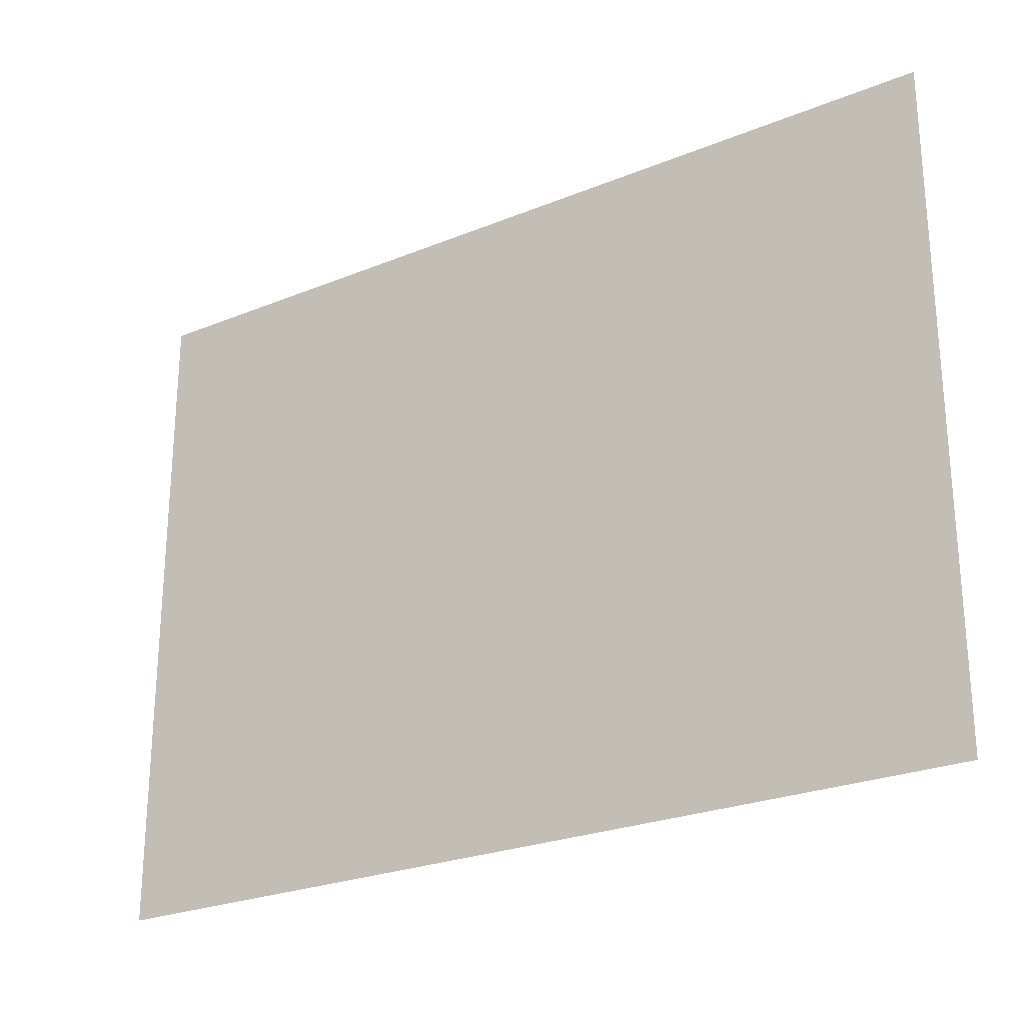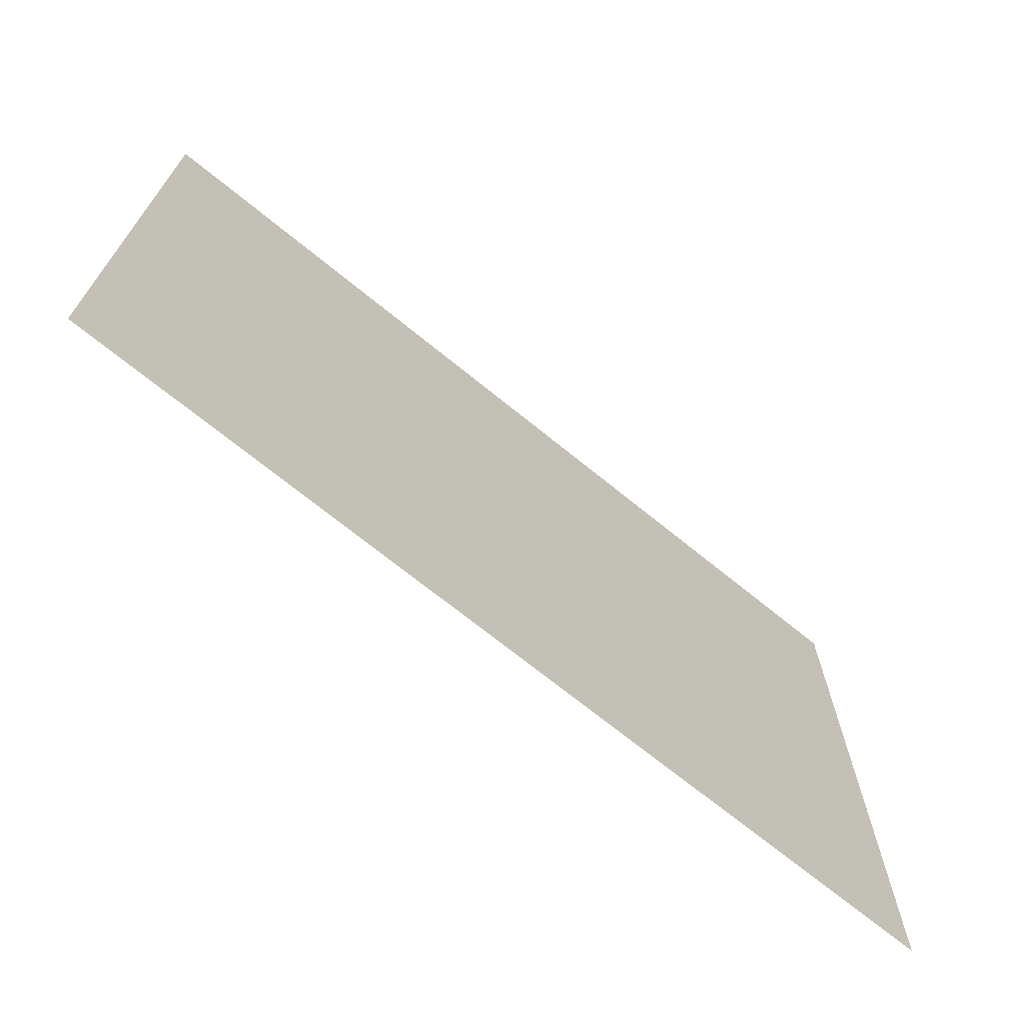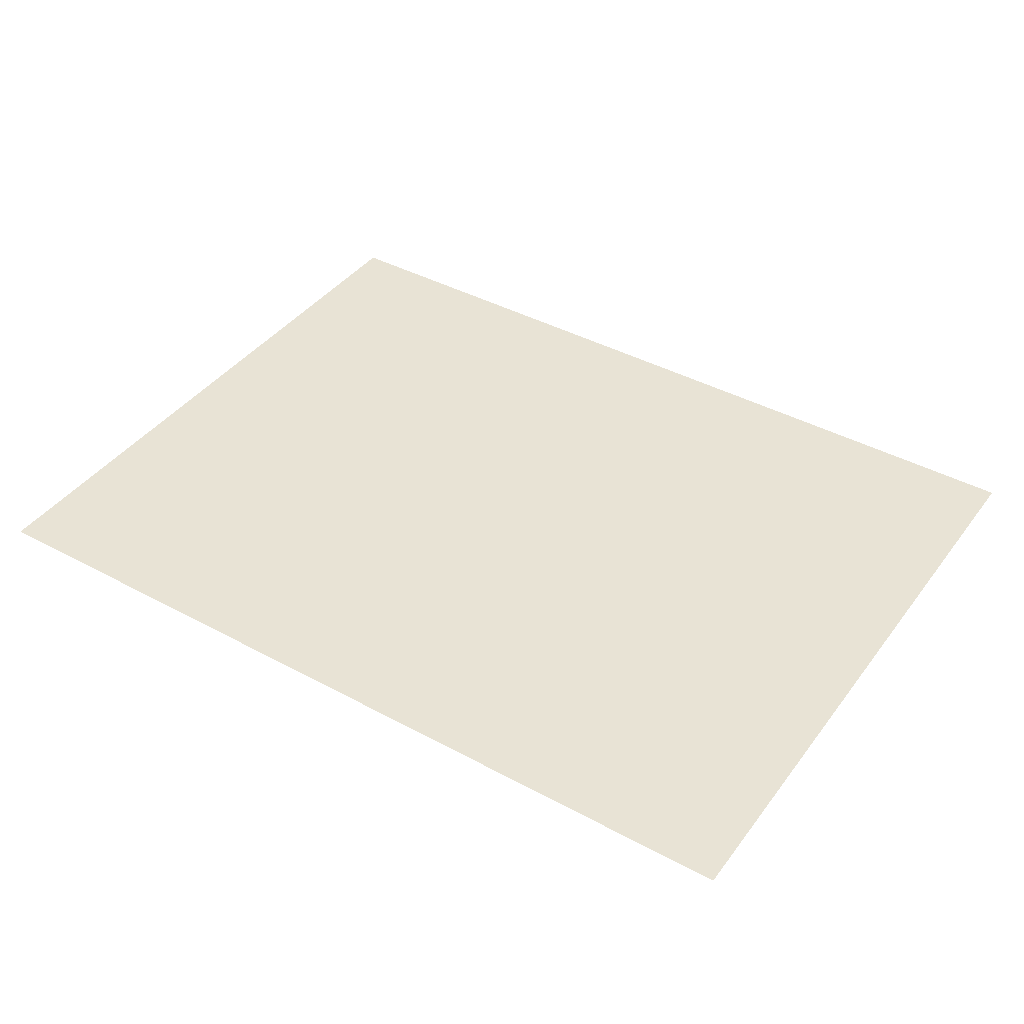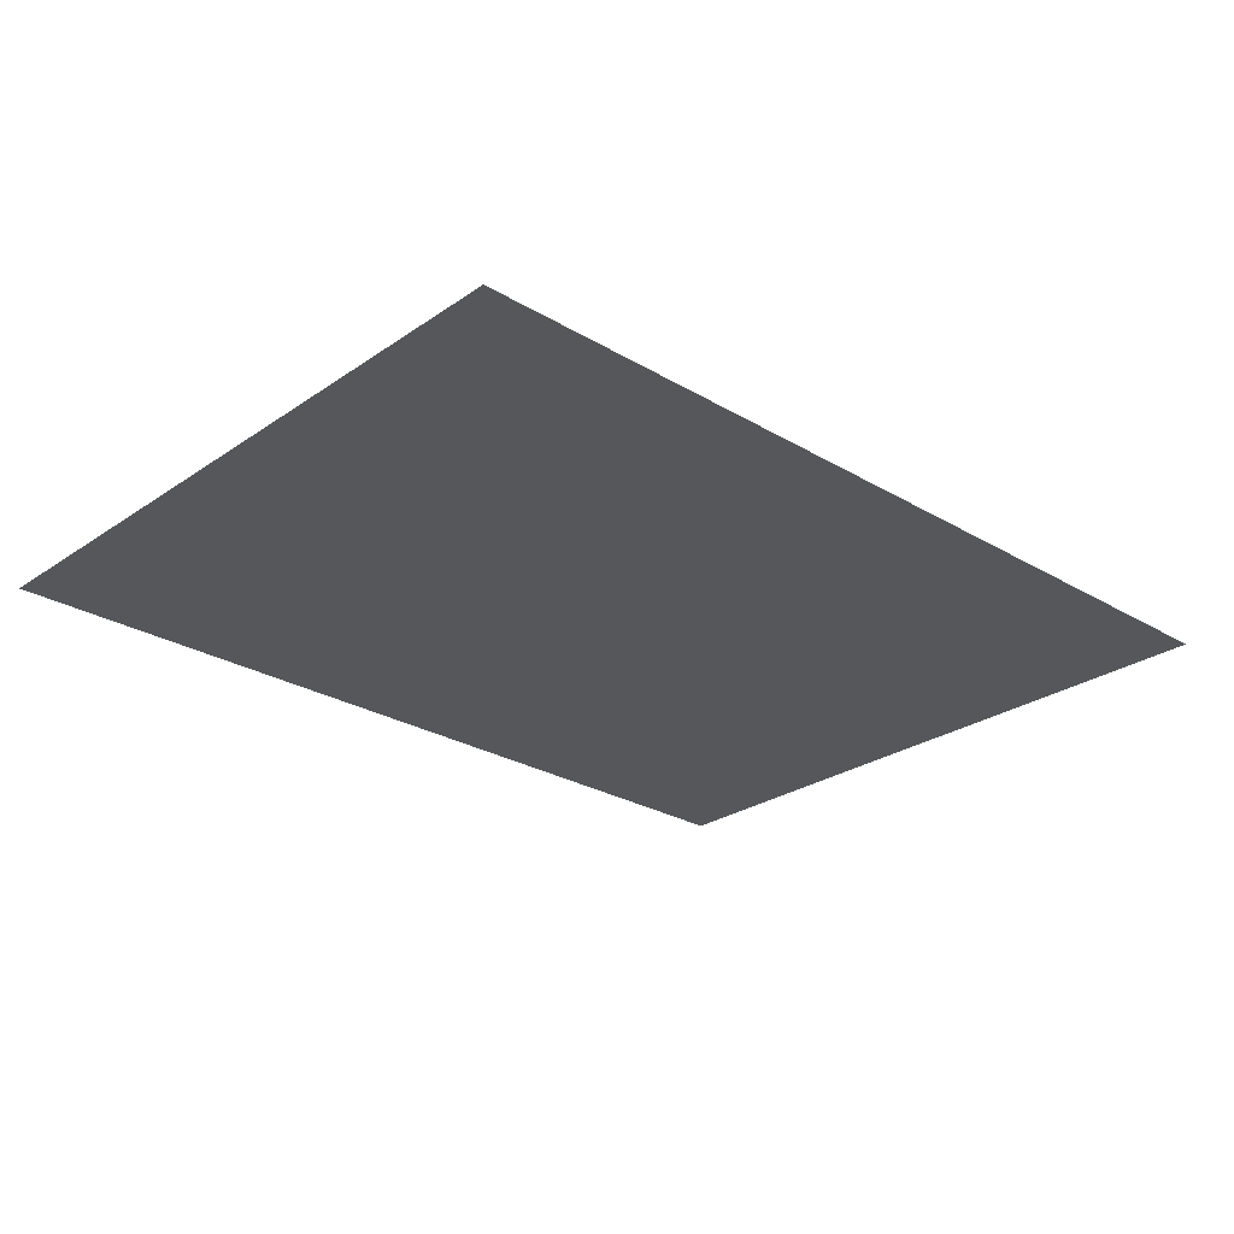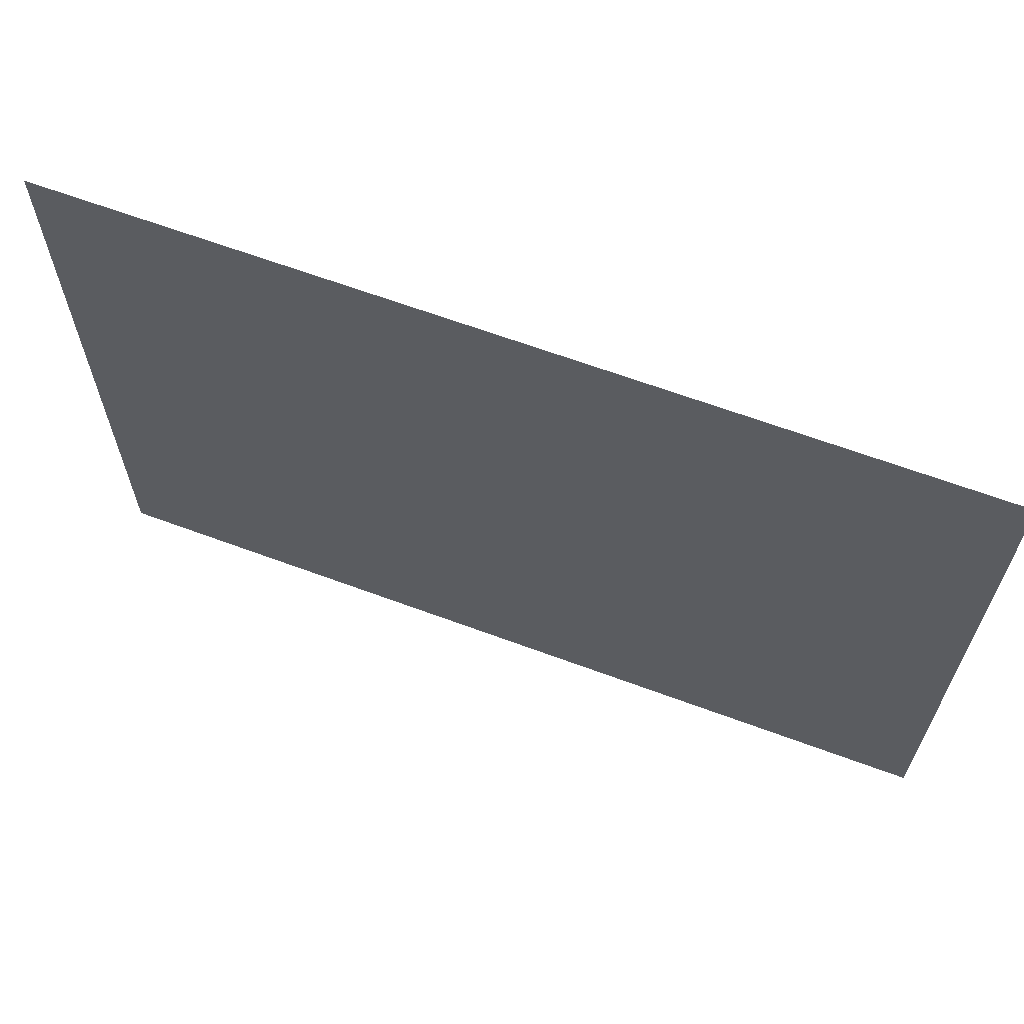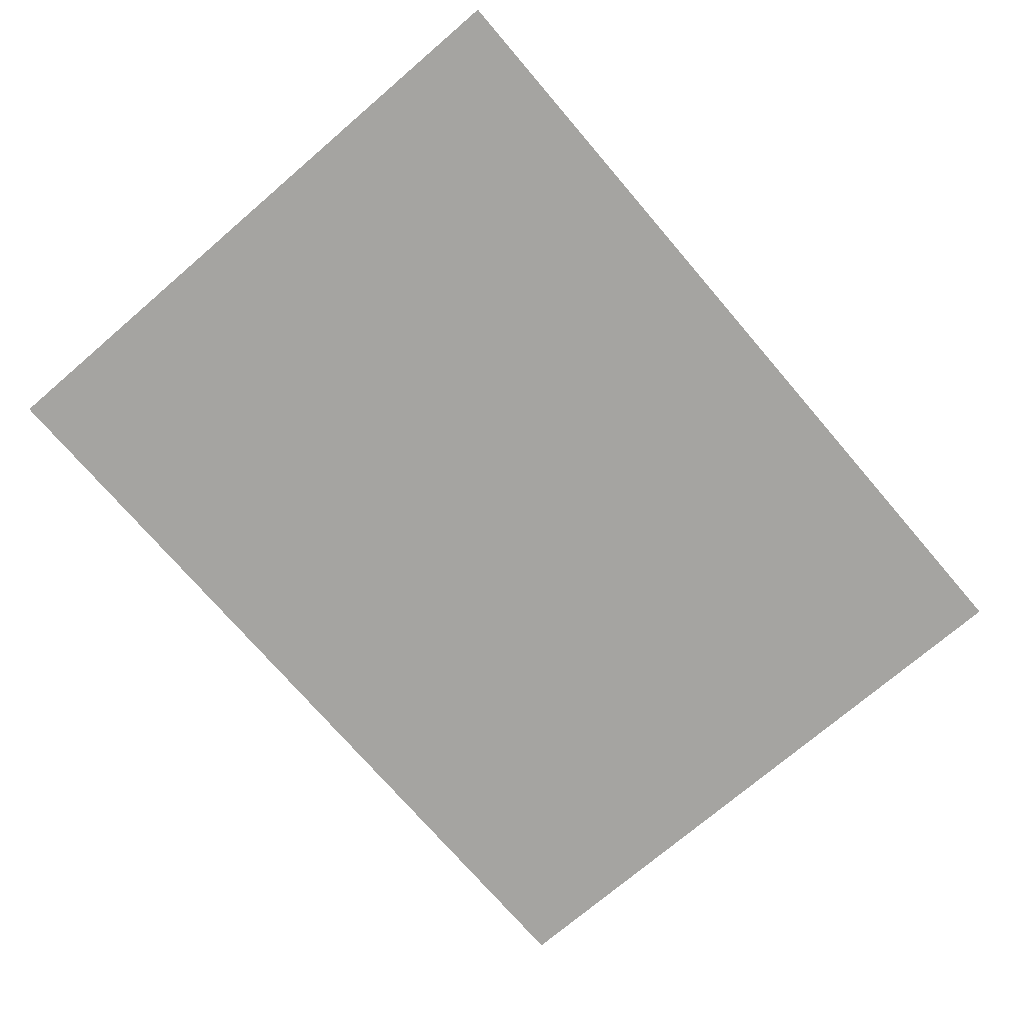
<metadata>
{"format":"obj","ext":"obj","renderer":"f3d","projection":"perspective","resolution":1024,"background":"white","views":[{"elev":-25.2,"azim":-146.5,"up":"+Z"},{"elev":-70.0,"azim":-39.2,"up":"+Z"},{"elev":41.1,"azim":-146.6,"up":"+Y"},{"elev":-26.4,"azim":-43.0,"up":"+Y"},{"elev":64.8,"azim":-159.5,"up":"+Z"},{"elev":-73.4,"azim":-49.4,"up":"+Y"}]}
</metadata>
<code>
v  519.6 0 -367.6
v  -504.4 0 -367.6
v  -504.4 0 400.4
v  519.6 0 400.4
g Plane001
f 1 2 3 4

</code>
